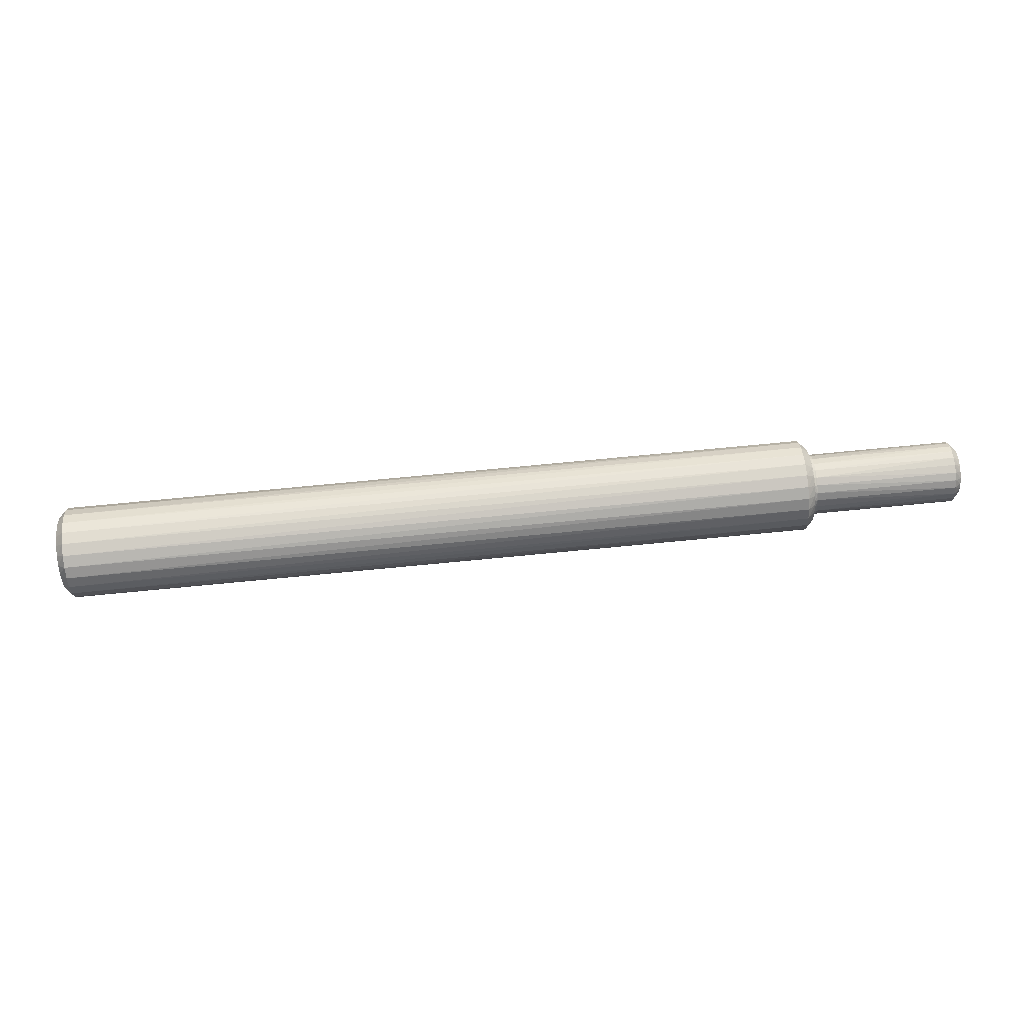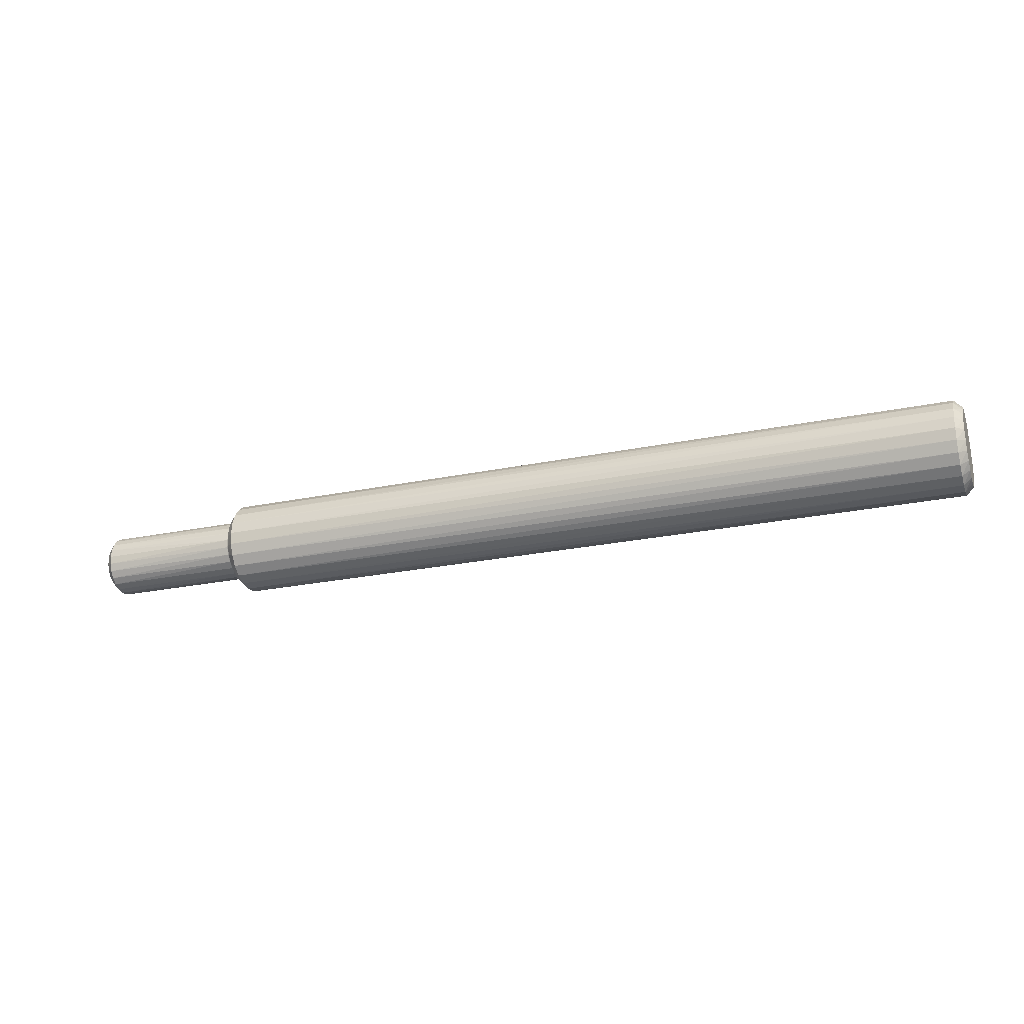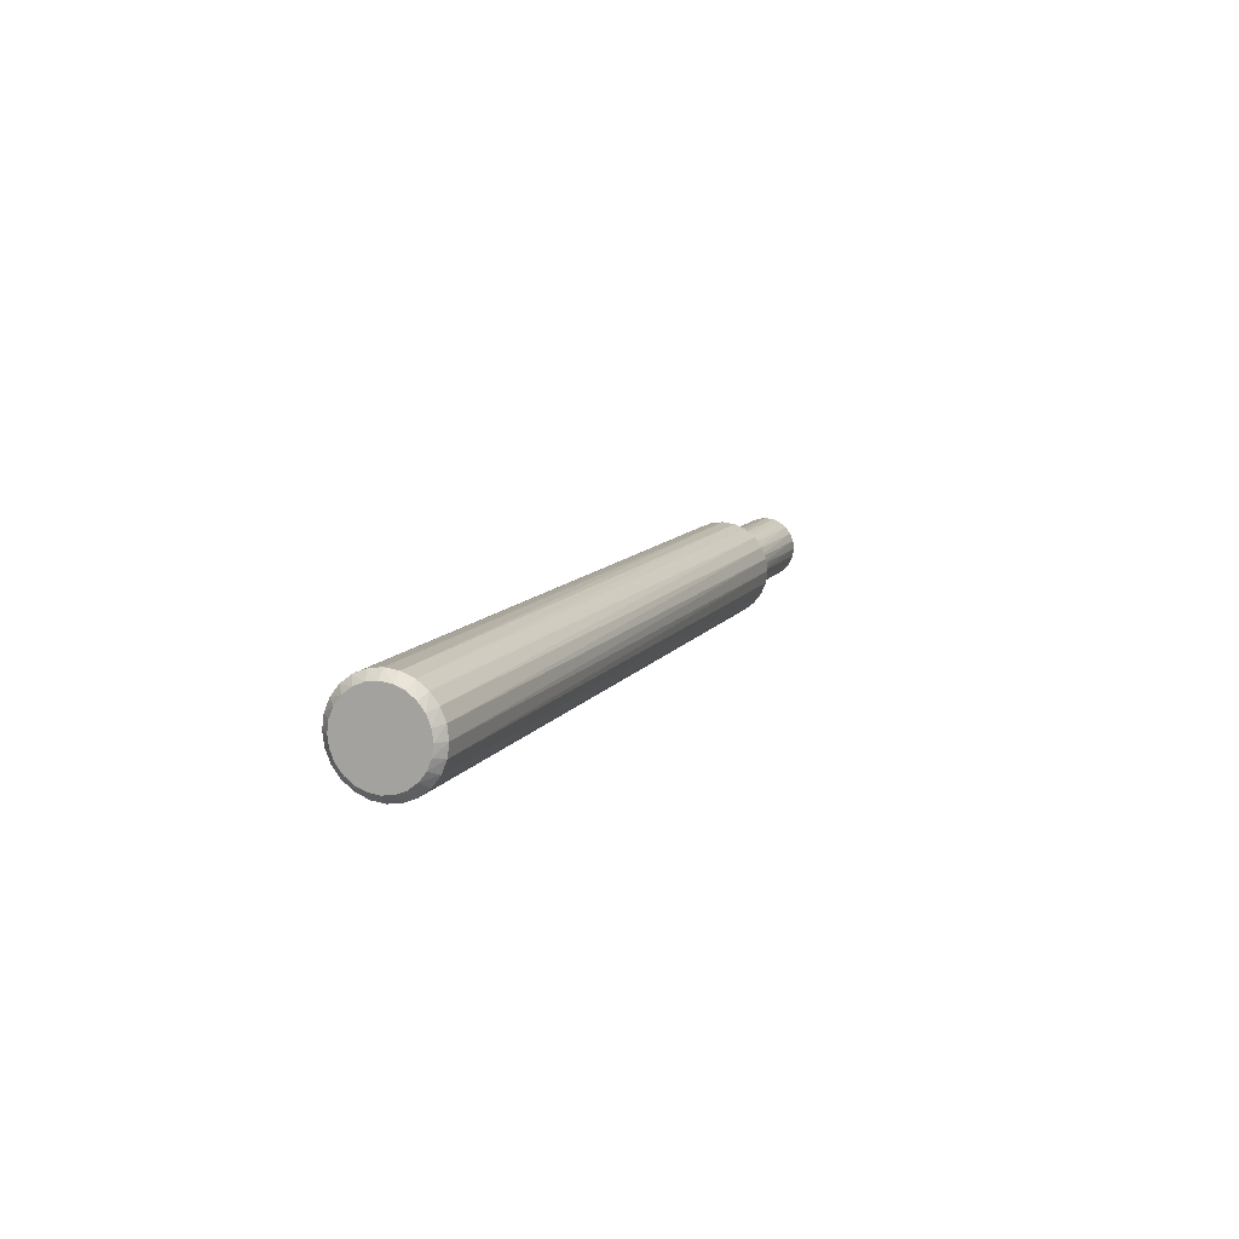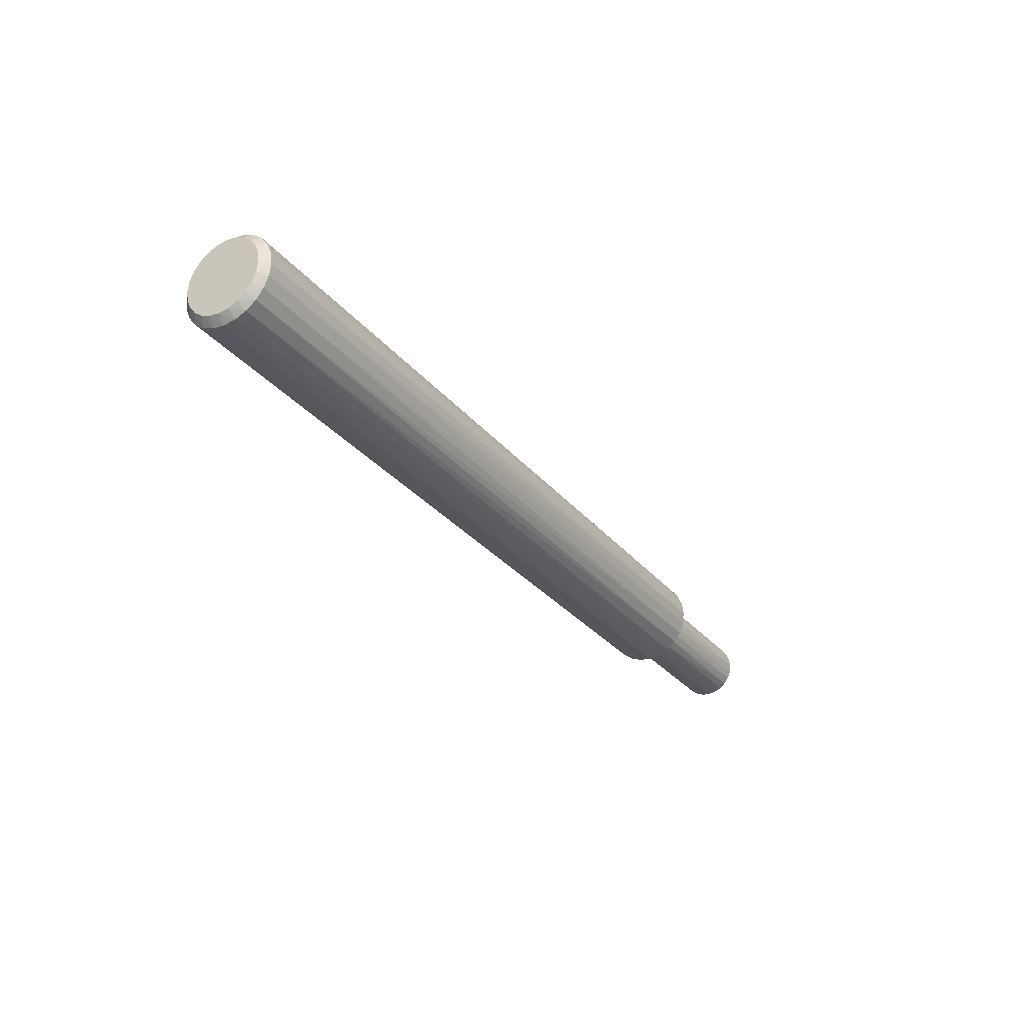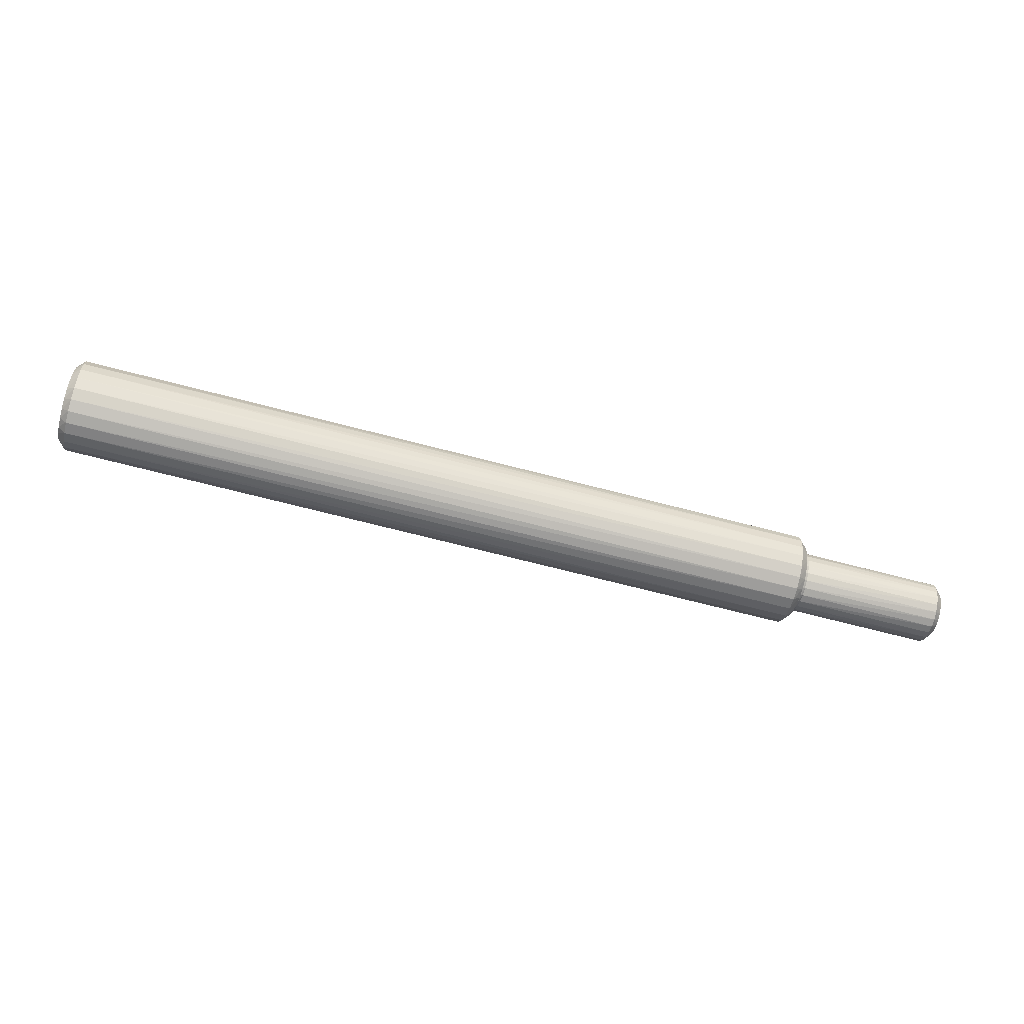
<metadata>
{"format":"obj","ext":"obj","renderer":"f3d","projection":"perspective","resolution":1024,"background":"white","views":[{"elev":78.2,"azim":174.6,"up":"+Z"},{"elev":-24.4,"azim":19.0,"up":"+Y"},{"elev":10.3,"azim":109.8,"up":"+Y"},{"elev":-30.3,"azim":121.8,"up":"+Y"},{"elev":-65.5,"azim":165.0,"up":"+Y"}]}
</metadata>
<code>
v -10 1.36 0.7853 1
v -10 1.517 0.4065 1
v -10 1.571 0 1
v -10 1.517 -0.4065 1
v -10 1.36 -0.7853 1
v -10 1.111 -1.111 1
v -10 0.7853 -1.36 1
v -10 0.4065 -1.517 1
v -10 -0 -1.571 1
v -10 -0.4065 -1.517 1
v -10 -0.7853 -1.36 1
v -10 -1.111 -1.111 1
v -10 -1.36 -0.7853 1
v -10 -1.517 -0.4065 1
v -10 -1.571 0 1
v -10 -1.517 0.4065 1
v -10 -1.36 0.7853 1
v -10 -1.111 1.111 1
v -10 -0.7853 1.36 1
v -10 -0.4065 1.517 1
v -10 0 1.571 1
v -10 0.4065 1.517 1
v -10 0.7853 1.36 1
v -10 1.111 1.111 1
v 50 0.647 2.415 1
v 50 0 2.5 1
v 50 -0.647 2.415 1
v 50 -1.25 2.165 1
v 50 -1.768 1.768 1
v 50 -2.165 1.25 1
v 50 -2.415 0.647 1
v 50 -2.5 0 1
v 50 -2.415 -0.647 1
v 50 -2.165 -1.25 1
v 50 -1.768 -1.768 1
v 50 -1.25 -2.165 1
v 50 -0.647 -2.415 1
v 50 -0 -2.5 1
v 50 0.647 -2.415 1
v 50 1.25 -2.165 1
v 50 1.768 -1.768 1
v 50 2.165 -1.25 1
v 50 2.415 -0.647 1
v 50 2.5 0 1
v 50 2.415 0.647 1
v 50 2.165 1.25 1
v 50 1.768 1.768 1
v 50 1.25 2.165 1
v -0.3 -0 -2 1
v -9.57 -0 -2 1
v -9.57 0.5176 -1.932 1
v -0.3 0.5176 -1.932 1
v 49.5 -0 -3 1
v 0.5 -0 -3 1
v 0.5 0.7765 -2.898 1
v 49.5 0.7765 -2.898 1
v -0.15 -0 -2.04 1
v -0.15 0.528 -1.971 1
v 0 -0 -2.3 1
v -0.0402 -0 -2.15 1
v -0.0402 0.5565 -2.077 1
v 0 0.5953 -2.222 1
v -0 0.647 -2.415 1
v -0 -0 -2.5 1
v 0 2.415 -0.647 1
v 0 2.165 -1.25 1
v -0 2.222 -0.5953 1
v 0 2.3 -0 1
v 0 2.415 0.647 1
v -0 2.5 -0 1
v 0 -0.5953 -2.222 1
v 0 1.15 -1.992 1
v 0 1.25 -2.165 1
v -0 1.626 -1.626 1
v -0 1.768 -1.768 1
v 0 1.992 -1.15 1
v -0 -2.3 0 1
v 0 -2.222 -0.5953 1
v 0 -2.165 -1.25 1
v -0 -1.992 -1.15 1
v 0 -1.768 -1.768 1
v 0 -1.626 -1.626 1
v 0 -1.25 -2.165 1
v 0 -1.15 -1.992 1
v 0 -0.647 -2.415 1
v 0 -2.415 -0.647 1
v 0 -2.5 0 1
v -0 -2.415 0.647 1
v 0 -2.165 1.25 1
v -0 0 2.3 1
v 0 0 2.5 1
v 0 0.5953 2.222 1
v -0 0.647 2.415 1
v 0 1.15 1.992 1
v -0 1.25 2.165 1
v 0 1.626 1.626 1
v 0 1.768 1.768 1
v -0 1.992 1.15 1
v 0 2.165 1.25 1
v 0 2.222 0.5953 1
v -0 -2.222 0.5953 1
v 0 -1.992 1.15 1
v -0 -1.768 1.768 1
v -0 -1.626 1.626 1
v 0 -1.25 2.165 1
v -0 -1.15 1.992 1
v 0 -0.647 2.415 1
v -0 -0.5953 2.222 1
v -9.57 1 -1.732 1
v -0.3 1 -1.732 1
v 0.5 1.5 -2.598 1
v 49.5 1.5 -2.598 1
v -0.15 1.02 -1.767 1
v -0.0402 1.075 -1.862 1
v -9.57 1.414 -1.414 1
v -0.3 1.414 -1.414 1
v 0.5 2.121 -2.121 1
v 49.5 2.121 -2.121 1
v -0.15 1.443 -1.443 1
v -0.0402 1.52 -1.52 1
v -9.57 1.732 -1 1
v -0.3 1.732 -1 1
v 0.5 2.598 -1.5 1
v 49.5 2.598 -1.5 1
v -0.15 1.767 -1.02 1
v -0.0402 1.862 -1.075 1
v -9.57 1.932 -0.5176 1
v -0.3 1.932 -0.5176 1
v 0.5 2.898 -0.7765 1
v 49.5 2.898 -0.7765 1
v -0.15 1.971 -0.528 1
v -0.0402 2.077 -0.5565 1
v -9.57 2 0 1
v -0.3 2 0 1
v 0.5 3 -0 1
v 49.5 3 -0 1
v -0.15 2.04 -0 1
v -0.0402 2.15 -0 1
v -9.57 1.932 0.5176 1
v -0.3 1.932 0.5176 1
v 0.5 2.898 0.7765 1
v 49.5 2.898 0.7765 1
v -0.15 1.971 0.528 1
v -0.0402 2.077 0.5565 1
v -9.57 1.732 1 1
v -0.3 1.732 1 1
v 0.5 2.598 1.5 1
v 49.5 2.598 1.5 1
v -0.15 1.767 1.02 1
v -0.0402 1.862 1.075 1
v -0.3 1.414 1.414 1
v -9.57 1.414 1.414 1
v 0.5 2.121 2.121 1
v 49.5 2.121 2.121 1
v -0.15 1.443 1.443 1
v -0.0402 1.52 1.52 1
v -9.57 1 1.732 1
v -0.3 1 1.732 1
v 0.5 1.5 2.598 1
v 49.5 1.5 2.598 1
v -0.15 1.02 1.767 1
v -0.0402 1.075 1.862 1
v -9.57 0.5176 1.932 1
v -0.3 0.5176 1.932 1
v 0.5 0.7765 2.898 1
v 49.5 0.7765 2.898 1
v -0.15 0.528 1.971 1
v -0.0402 0.5565 2.077 1
v -9.57 0 2 1
v -0.3 0 2 1
v 0.5 0 3 1
v 49.5 0 3 1
v -0.15 0 2.04 1
v -0.0402 0 2.15 1
v -9.57 -0.5176 1.932 1
v -0.3 -0.5176 1.932 1
v 0.5 -0.7765 2.898 1
v 49.5 -0.7765 2.898 1
v -0.15 -0.528 1.971 1
v -0.0402 -0.5565 2.077 1
v -9.57 -1 1.732 1
v -0.3 -1 1.732 1
v 0.5 -1.5 2.598 1
v 49.5 -1.5 2.598 1
v -0.15 -1.02 1.767 1
v -0.0402 -1.075 1.862 1
v -9.57 -1.414 1.414 1
v -0.3 -1.414 1.414 1
v 0.5 -2.121 2.121 1
v 49.5 -2.121 2.121 1
v -0.15 -1.443 1.443 1
v -0.0402 -1.52 1.52 1
v -9.57 -1.732 1 1
v -0.3 -1.732 1 1
v 0.5 -2.598 1.5 1
v 49.5 -2.598 1.5 1
v -0.15 -1.767 1.02 1
v -0.0402 -1.862 1.075 1
v -9.57 -1.932 0.5176 1
v -0.3 -1.932 0.5176 1
v 0.5 -2.898 0.7765 1
v 49.5 -2.898 0.7765 1
v -0.15 -1.971 0.528 1
v -0.0402 -2.077 0.5565 1
v -9.57 -2 0 1
v -0.3 -2 0 1
v 0.5 -3 0 1
v 49.5 -3 0 1
v -0.15 -2.04 0 1
v -0.0402 -2.15 0 1
v -9.57 -1.932 -0.5176 1
v -0.3 -1.932 -0.5176 1
v 0.5 -2.898 -0.7765 1
v 49.5 -2.898 -0.7765 1
v -0.15 -1.971 -0.528 1
v -0.0402 -2.077 -0.5565 1
v -9.57 -1.732 -1 1
v -0.3 -1.732 -1 1
v 0.5 -2.598 -1.5 1
v 49.5 -2.598 -1.5 1
v -0.15 -1.767 -1.02 1
v -0.0402 -1.862 -1.075 1
v -9.57 -1.414 -1.414 1
v -0.3 -1.414 -1.414 1
v 0.5 -2.121 -2.121 1
v 49.5 -2.121 -2.121 1
v -0.15 -1.443 -1.443 1
v -0.0402 -1.52 -1.52 1
v -9.57 -1 -1.732 1
v -0.3 -1 -1.732 1
v 0.5 -1.5 -2.598 1
v 49.5 -1.5 -2.598 1
v -0.15 -1.02 -1.767 1
v -0.0402 -1.075 -1.862 1
v -9.57 -0.5176 -1.932 1
v -0.3 -0.5176 -1.932 1
v 0.5 -0.7765 -2.898 1
v 49.5 -0.7765 -2.898 1
v -0.15 -0.528 -1.971 1
v -0.0402 -0.5565 -2.077 1
f 1 2 3
f 1 3 4
f 1 4 5
f 1 5 6
f 1 6 7
f 1 7 8
f 1 8 9
f 1 9 10
f 1 10 11
f 1 11 12
f 1 12 13
f 1 13 14
f 1 14 15
f 1 15 16
f 1 16 17
f 1 17 18
f 1 18 19
f 1 19 20
f 1 20 21
f 1 21 22
f 1 22 23
f 1 23 24
f 25 26 27
f 25 27 28
f 25 28 29
f 25 29 30
f 25 30 31
f 25 31 32
f 25 32 33
f 25 33 34
f 25 34 35
f 25 35 36
f 25 36 37
f 25 37 38
f 25 38 39
f 25 39 40
f 25 40 41
f 25 41 42
f 25 42 43
f 25 43 44
f 25 44 45
f 25 45 46
f 25 46 47
f 25 47 48
f 49 50 51
f 49 51 52
f 8 51 50
f 8 50 9
f 53 54 55
f 53 55 56
f 57 49 52
f 57 52 58
f 38 53 56
f 38 56 39
f 59 60 61
f 59 61 62
f 63 55 54
f 63 54 64
f 60 57 58
f 60 58 61
f 65 66 67
f 65 67 68
f 65 68 69
f 65 69 70
f 71 59 64
f 64 59 62
f 64 62 63
f 63 62 72
f 63 72 73
f 73 72 74
f 73 74 75
f 75 74 76
f 75 76 66
f 66 76 67
f 77 78 79
f 79 78 80
f 79 80 81
f 81 80 82
f 81 82 83
f 83 82 84
f 83 84 85
f 85 84 71
f 85 71 64
f 86 87 88
f 86 88 89
f 86 89 77
f 86 77 79
f 90 91 92
f 92 91 93
f 92 93 94
f 94 93 95
f 94 95 96
f 96 95 97
f 96 97 98
f 98 97 99
f 98 99 100
f 100 99 69
f 100 69 68
f 101 89 102
f 102 89 103
f 102 103 104
f 104 103 105
f 104 105 106
f 106 105 107
f 106 107 108
f 108 107 91
f 108 91 90
f 77 89 101
f 52 51 109
f 52 109 110
f 109 51 8
f 109 8 7
f 56 55 111
f 56 111 112
f 58 52 110
f 58 110 113
f 112 40 39
f 112 39 56
f 62 61 114
f 62 114 72
f 63 73 111
f 63 111 55
f 114 61 58
f 114 58 113
f 110 109 115
f 110 115 116
f 115 109 7
f 115 7 6
f 112 111 117
f 112 117 118
f 113 110 116
f 113 116 119
f 40 112 118
f 40 118 41
f 72 114 120
f 72 120 74
f 75 117 111
f 75 111 73
f 120 114 113
f 120 113 119
f 116 115 121
f 116 121 122
f 121 115 6
f 121 6 5
f 118 117 123
f 118 123 124
f 119 116 122
f 119 122 125
f 124 42 41
f 124 41 118
f 74 120 126
f 74 126 76
f 117 75 66
f 117 66 123
f 126 120 119
f 126 119 125
f 122 121 127
f 122 127 128
f 127 121 5
f 127 5 4
f 124 123 129
f 124 129 130
f 125 122 128
f 125 128 131
f 130 43 42
f 130 42 124
f 76 126 132
f 76 132 67
f 66 65 129
f 66 129 123
f 132 126 125
f 132 125 131
f 128 127 133
f 128 133 134
f 133 127 4
f 133 4 3
f 130 129 135
f 130 135 136
f 131 128 134
f 131 134 137
f 136 44 43
f 136 43 130
f 67 132 138
f 67 138 68
f 70 135 129
f 70 129 65
f 138 132 131
f 138 131 137
f 133 139 140
f 133 140 134
f 139 133 3
f 139 3 2
f 136 135 141
f 136 141 142
f 137 134 140
f 137 140 143
f 142 45 44
f 142 44 136
f 68 138 144
f 68 144 100
f 135 70 69
f 135 69 141
f 144 138 137
f 144 137 143
f 140 139 145
f 140 145 146
f 145 139 2
f 145 2 1
f 142 141 147
f 142 147 148
f 143 140 146
f 143 146 149
f 148 46 45
f 148 45 142
f 100 144 150
f 100 150 98
f 99 147 141
f 99 141 69
f 150 144 143
f 150 143 149
f 151 146 145
f 151 145 152
f 152 145 1
f 152 1 24
f 148 147 153
f 148 153 154
f 149 146 151
f 149 151 155
f 154 47 46
f 154 46 148
f 150 156 96
f 150 96 98
f 147 99 97
f 147 97 153
f 156 150 149
f 156 149 155
f 152 157 158
f 152 158 151
f 157 152 24
f 157 24 23
f 154 153 159
f 154 159 160
f 155 151 158
f 155 158 161
f 160 48 47
f 160 47 154
f 96 156 162
f 96 162 94
f 95 159 153
f 95 153 97
f 162 156 155
f 162 155 161
f 157 163 164
f 157 164 158
f 163 157 23
f 163 23 22
f 160 159 165
f 160 165 166
f 158 164 167
f 158 167 161
f 166 25 48
f 166 48 160
f 94 162 168
f 94 168 92
f 159 95 93
f 159 93 165
f 168 162 161
f 168 161 167
f 163 169 170
f 163 170 164
f 169 163 22
f 169 22 21
f 166 165 171
f 166 171 172
f 167 164 170
f 167 170 173
f 172 26 25
f 172 25 166
f 92 168 174
f 92 174 90
f 165 93 91
f 165 91 171
f 174 168 167
f 174 167 173
f 170 169 175
f 170 175 176
f 175 169 21
f 175 21 20
f 172 171 177
f 172 177 178
f 173 170 176
f 173 176 179
f 26 172 178
f 26 178 27
f 90 174 180
f 90 180 108
f 107 177 171
f 107 171 91
f 180 174 173
f 180 173 179
f 176 175 181
f 176 181 182
f 181 175 20
f 181 20 19
f 178 177 183
f 178 183 184
f 179 176 182
f 179 182 185
f 184 28 27
f 184 27 178
f 108 180 186
f 108 186 106
f 107 105 183
f 107 183 177
f 186 180 179
f 186 179 185
f 182 181 187
f 182 187 188
f 187 181 19
f 187 19 18
f 189 190 184
f 189 184 183
f 185 182 188
f 185 188 191
f 190 29 28
f 190 28 184
f 106 186 192
f 106 192 104
f 103 189 183
f 103 183 105
f 192 186 185
f 192 185 191
f 188 187 193
f 188 193 194
f 193 187 18
f 193 18 17
f 190 189 195
f 190 195 196
f 191 188 194
f 191 194 197
f 196 30 29
f 196 29 190
f 104 192 198
f 104 198 102
f 189 103 89
f 189 89 195
f 198 192 191
f 198 191 197
f 194 193 199
f 194 199 200
f 199 193 17
f 199 17 16
f 196 195 201
f 196 201 202
f 197 194 200
f 197 200 203
f 202 31 30
f 202 30 196
f 102 198 204
f 102 204 101
f 89 88 201
f 89 201 195
f 204 198 197
f 204 197 203
f 200 199 205
f 200 205 206
f 205 199 16
f 205 16 15
f 202 201 207
f 202 207 208
f 203 200 206
f 203 206 209
f 208 32 31
f 208 31 202
f 101 204 210
f 101 210 77
f 87 207 201
f 87 201 88
f 210 204 203
f 210 203 209
f 206 205 211
f 206 211 212
f 211 205 15
f 211 15 14
f 208 207 213
f 208 213 214
f 209 206 212
f 209 212 215
f 214 33 32
f 214 32 208
f 77 210 216
f 77 216 78
f 207 87 86
f 207 86 213
f 216 210 209
f 216 209 215
f 212 211 217
f 212 217 218
f 217 211 14
f 217 14 13
f 214 213 219
f 214 219 220
f 215 212 218
f 215 218 221
f 220 34 33
f 220 33 214
f 78 216 222
f 78 222 80
f 79 219 213
f 79 213 86
f 222 216 215
f 222 215 221
f 218 217 223
f 218 223 224
f 223 217 13
f 223 13 12
f 220 219 225
f 220 225 226
f 221 218 224
f 221 224 227
f 226 35 34
f 226 34 220
f 80 222 228
f 80 228 82
f 219 79 81
f 219 81 225
f 228 222 221
f 228 221 227
f 224 223 229
f 224 229 230
f 229 223 12
f 229 12 11
f 226 225 231
f 226 231 232
f 227 224 230
f 227 230 233
f 232 36 35
f 232 35 226
f 82 228 234
f 82 234 84
f 83 231 225
f 83 225 81
f 234 228 227
f 234 227 233
f 230 229 235
f 230 235 236
f 235 229 11
f 235 11 10
f 232 231 237
f 232 237 238
f 233 230 236
f 233 236 239
f 238 37 36
f 238 36 232
f 84 234 240
f 84 240 71
f 231 83 85
f 231 85 237
f 240 234 233
f 240 233 239
f 236 235 50
f 236 50 49
f 50 235 10
f 50 10 9
f 238 237 54
f 238 54 53
f 239 236 49
f 239 49 57
f 53 38 37
f 53 37 238
f 71 240 60
f 71 60 59
f 237 85 64
f 237 64 54
f 60 240 239
f 60 239 57

</code>
